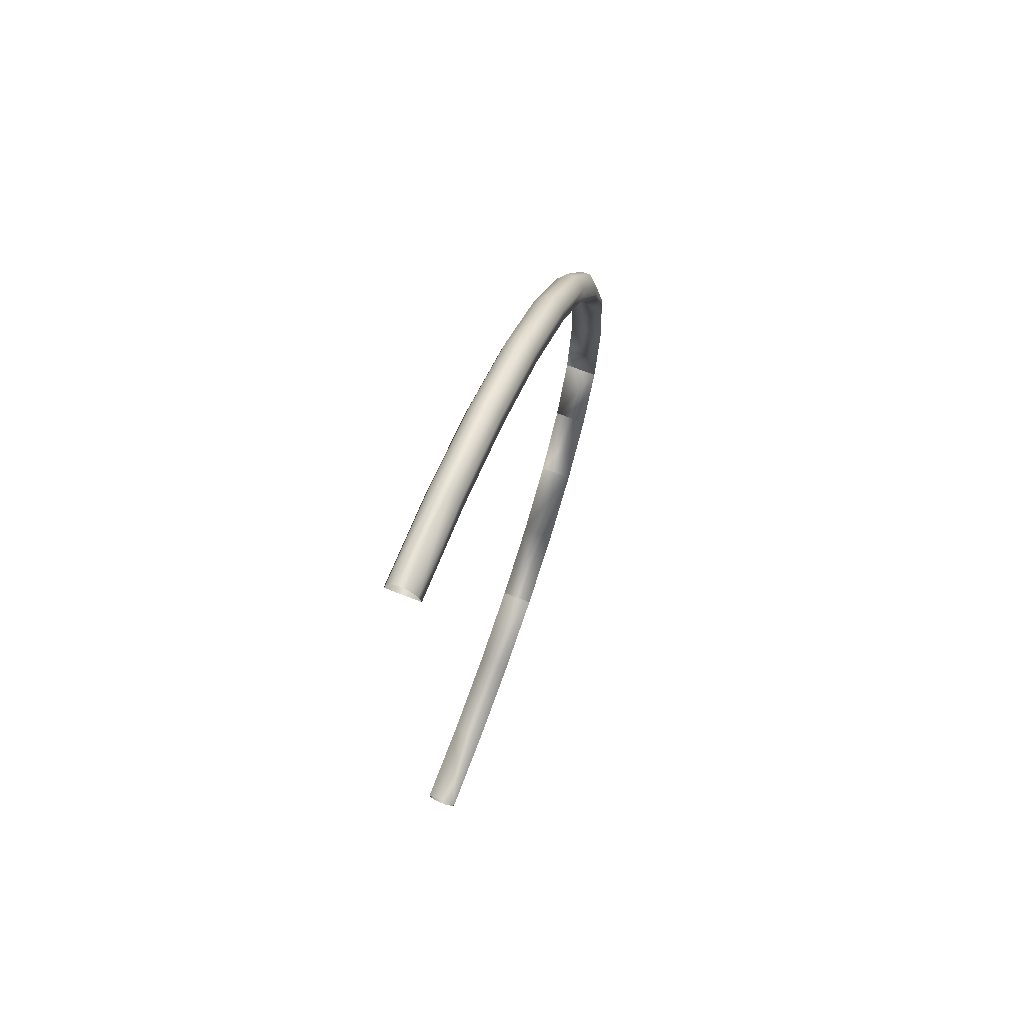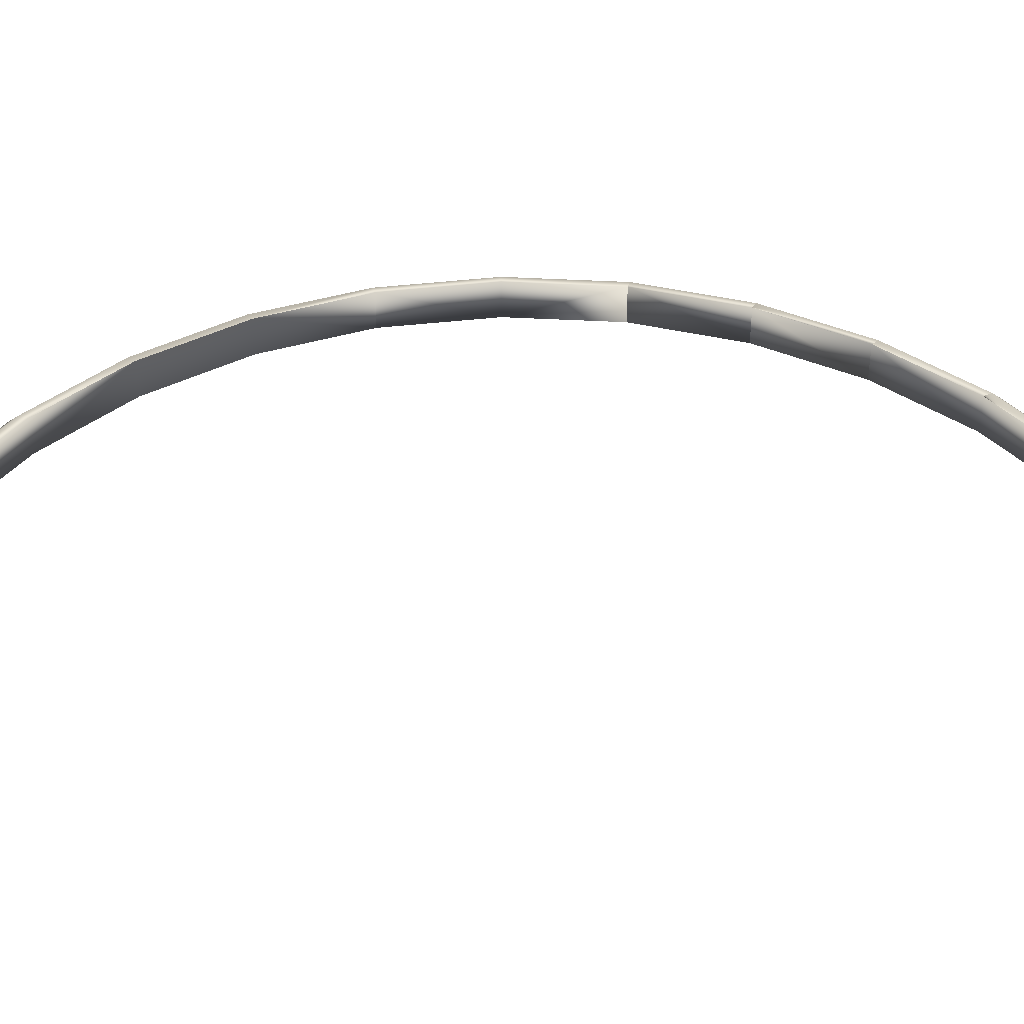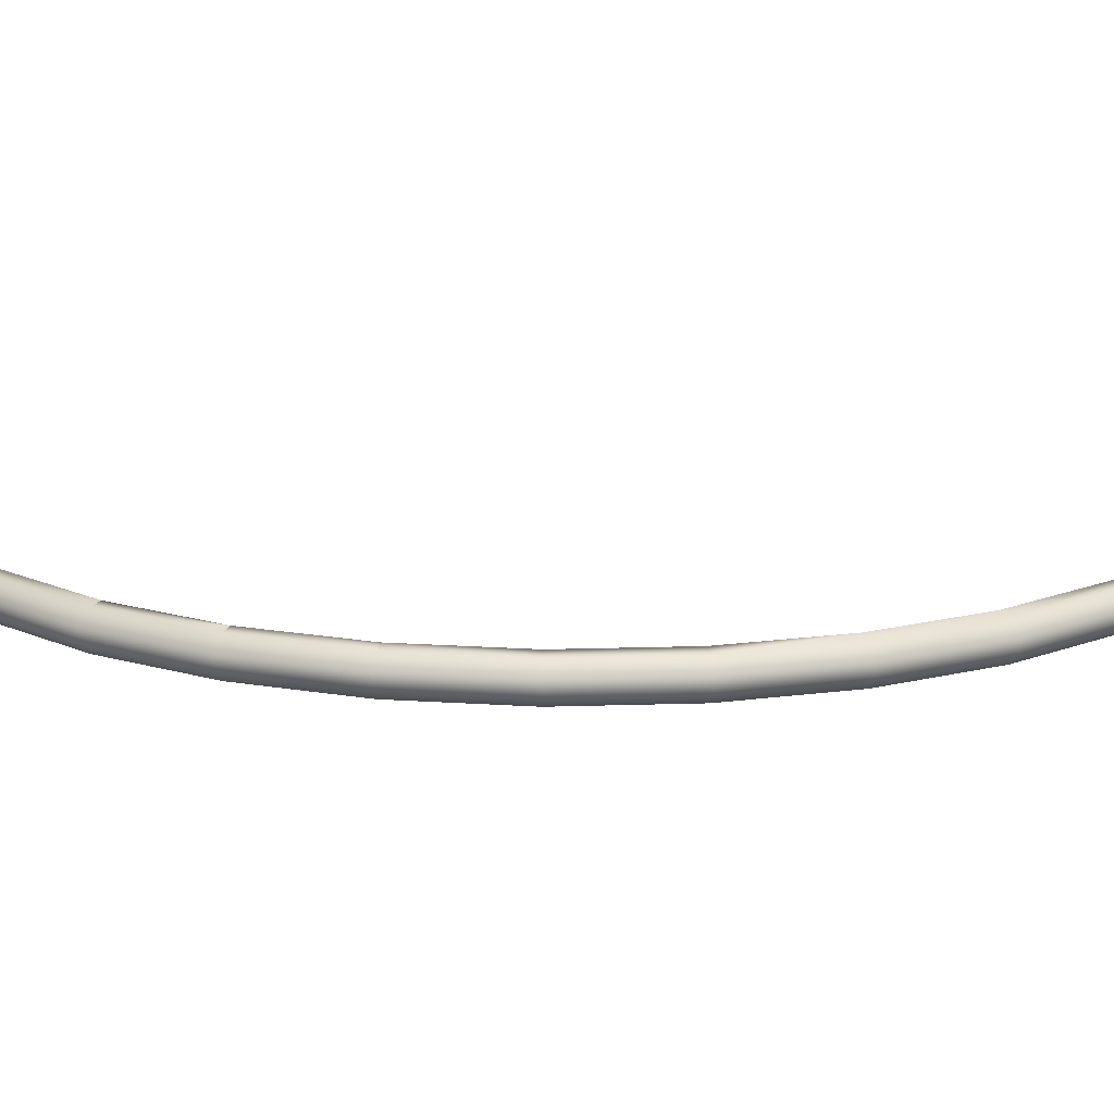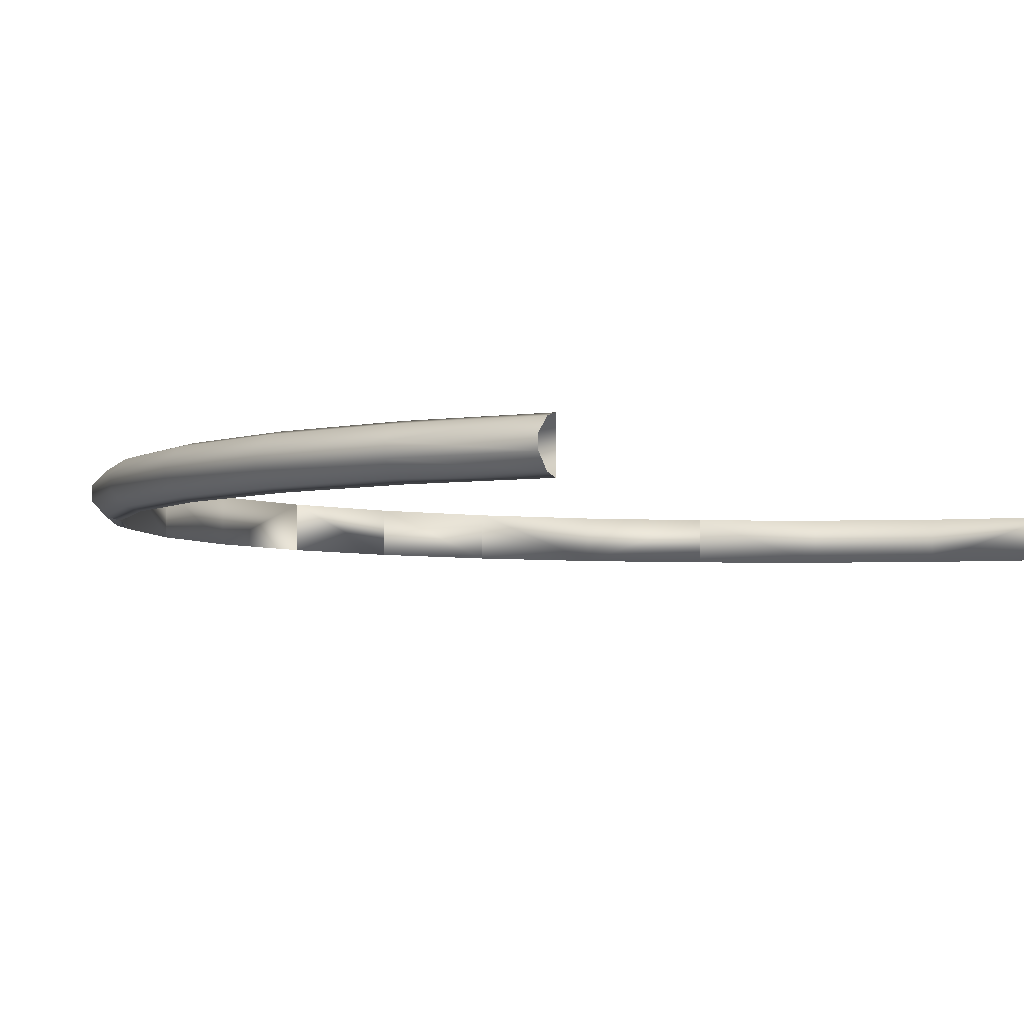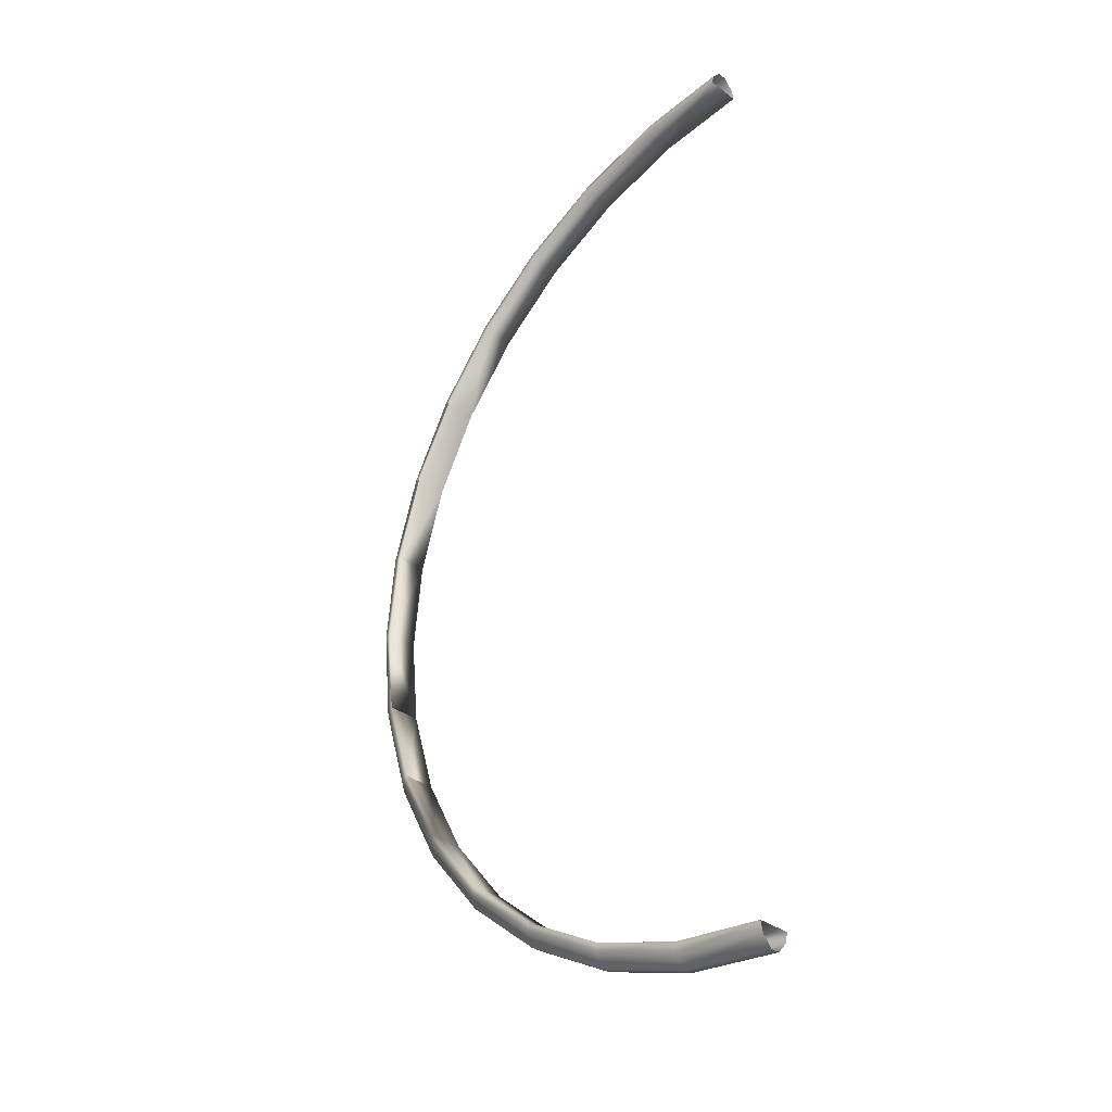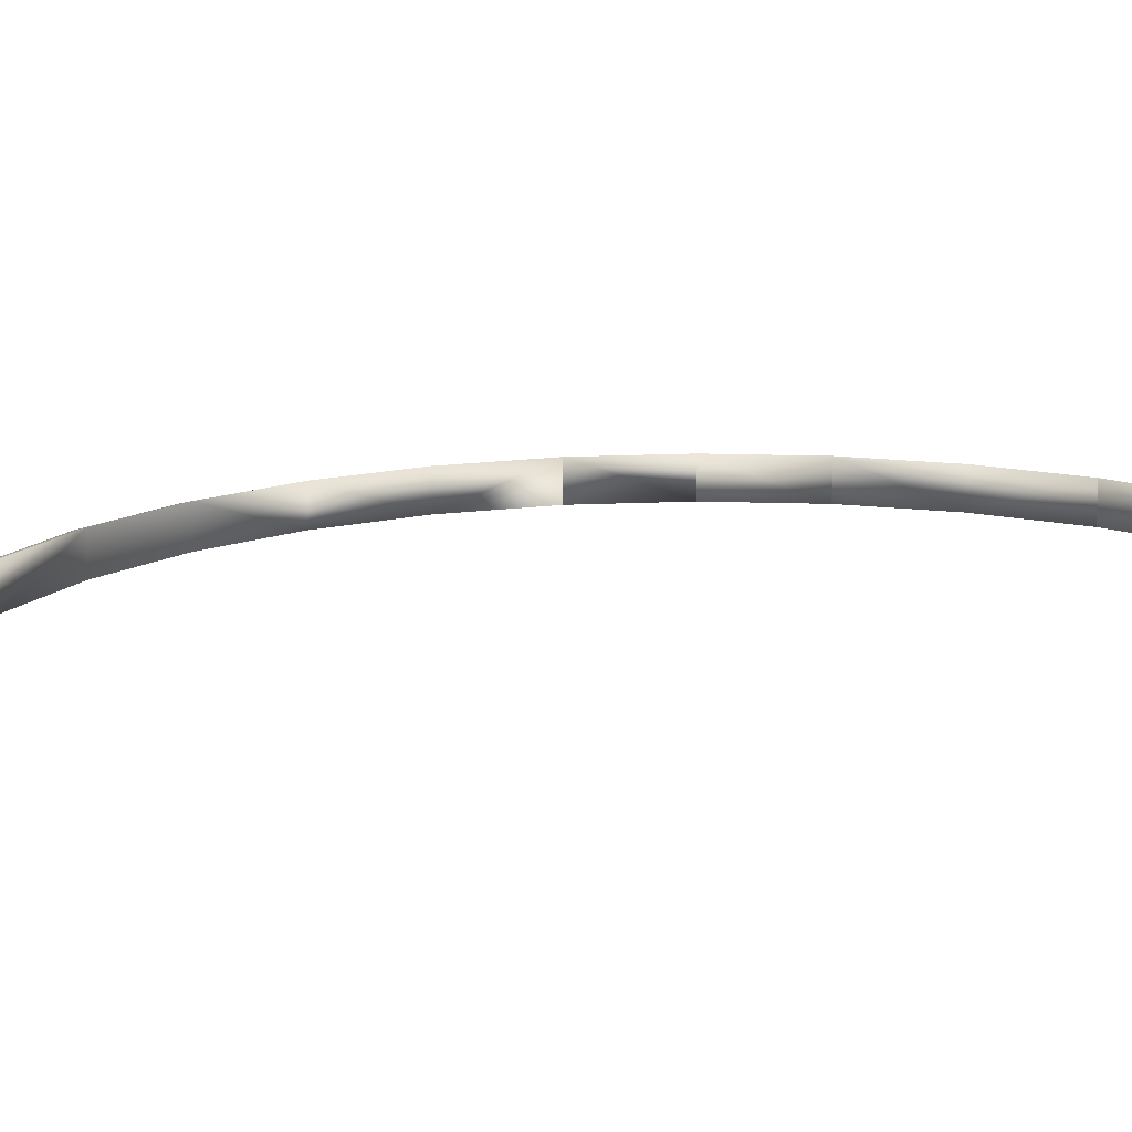
<metadata>
{"format":"obj","ext":"obj","renderer":"f3d","projection":"perspective","resolution":1024,"background":"white","views":[{"elev":71.6,"azim":-68.7,"up":"+Y"},{"elev":43.4,"azim":-92.0,"up":"+Z"},{"elev":17.4,"azim":92.0,"up":"+Z"},{"elev":-3.7,"azim":-155.0,"up":"+Z"},{"elev":-33.8,"azim":-135.6,"up":"+Y"},{"elev":14.2,"azim":-113.4,"up":"+Z"}]}
</metadata>
<code>
v -1.4e-05 -0.2266 0.02707
v -1.4e-05 -0.2266 0.03142
v -1.4e-05 -0.2217 0.02269
v 0.04262 -0.2222 0.02707
v 0.04262 -0.2222 0.03142
v -1.4e-05 -0.2217 0.0358
v -1.4e-05 -0.2168 0.0215
v 0.04251 -0.2175 0.02269
v 0.08525 -0.2093 0.02707
v 0.08525 -0.2093 0.03142
v 0.04251 -0.2175 0.0358
v -1.4e-05 -0.2168 0.03699
v 0.04241 -0.2126 0.0215
v 0.08423 -0.2048 0.02269
v 0.1245 -0.1883 0.02707
v 0.1245 -0.1883 0.03142
v 0.08423 -0.2048 0.0358
v 0.04241 -0.2126 0.03699
v -1.4e-05 0.2279 0.03142
v -1.4e-05 0.2279 0.02707
v -1.4e-05 0.223 0.02269
v 0.0832 -0.2002 0.0215
v 0.1227 -0.1843 0.02269
v 0.159 -0.16 0.02707
v 0.159 -0.16 0.03142
v 0.1227 -0.1843 0.0358
v 0.0832 -0.2002 0.03699
v -1.4e-05 0.223 0.0358
v 0.04262 0.2235 0.03142
v 0.04262 0.2235 0.02707
v 0.04251 0.2188 0.02269
v -1.4e-05 0.2181 0.0215
v 0.1208 -0.1802 0.0215
v 0.1208 -0.1802 0.0215
v 0.1564 -0.1566 0.02269
v 0.1872 -0.1256 0.02707
v 0.1872 -0.1256 0.03142
v 0.1564 -0.1566 0.0358
v 0.1208 -0.1802 0.03699
v 0.1208 -0.1802 0.03699
v 0.04251 0.2188 0.0358
v -1.4e-05 0.2181 0.03699
v 0.08525 0.2106 0.03142
v 0.08525 0.2106 0.02707
v 0.08423 0.2061 0.02269
v 0.04241 0.2139 0.0215
v 0.1537 -0.1531 0.0215
v 0.184 -0.1229 0.02269
v 0.2082 -0.08631 0.02707
v 0.2082 -0.08631 0.03142
v 0.184 -0.1229 0.0358
v 0.1537 -0.1531 0.03699
v 0.08423 0.2061 0.0358
v 0.04241 0.2139 0.03699
v 0.1245 0.1896 0.03142
v 0.1245 0.1896 0.02707
v 0.1227 0.1856 0.02269
v 0.0832 0.2016 0.0215
v 0.1808 -0.1202 0.0215
v 0.2046 -0.08445 0.02269
v 0.2212 -0.04368 0.02707
v 0.2212 -0.04368 0.03142
v 0.2046 -0.08445 0.0358
v 0.1808 -0.1202 0.03699
v 0.1537 -0.1531 0.03699
v 0.1227 0.1856 0.0358
v 0.0832 0.2016 0.03699
v 0.159 0.1613 0.03142
v 0.159 0.1613 0.02707
v 0.1564 0.1579 0.02269
v 0.1208 0.1815 0.0215
v 0.2009 -0.08256 0.0215
v 0.1808 -0.1202 0.0215
v 0.2172 -0.04273 0.02269
v 0.2255 0.000651 0.02707
v 0.2255 0.000651 0.03142
v 0.2172 -0.04273 0.0358
v 0.2009 -0.08256 0.03699
v 0.1808 -0.1202 0.03699
v 0.1564 0.1579 0.0358
v 0.1208 0.1815 0.03699
v 0.1872 0.1269 0.03142
v 0.1872 0.1269 0.02707
v 0.184 0.1242 0.02269
v 0.1537 0.1544 0.0215
v 0.2133 -0.04177 0.0215
v 0.2009 -0.08256 0.0215
v 0.2215 0.000651 0.02269
v 0.2212 0.04498 0.02707
v 0.2212 0.04498 0.03142
v 0.2215 0.000651 0.0358
v 0.2133 -0.04177 0.03699
v 0.2009 -0.08256 0.03699
v 0.184 0.1242 0.0358
v 0.1537 0.1544 0.03699
v 0.2082 0.08761 0.03142
v 0.2082 0.08761 0.02707
v 0.2046 0.08575 0.02269
v 0.1808 0.1215 0.0215
v 0.1808 0.1215 0.0215
v 0.2174 0.000651 0.0215
v 0.2133 -0.04177 0.0215
v 0.2172 0.04404 0.02269
v 0.2172 0.04404 0.0358
v 0.2174 0.000651 0.03699
v 0.2133 -0.04177 0.03699
v 0.2046 0.08575 0.0358
v 0.1808 0.1215 0.03699
v 0.1808 0.1215 0.03699
v 0.2009 0.08387 0.0215
v 0.2009 0.08387 0.0215
v 0.2133 0.04307 0.0215
v 0.2133 0.04307 0.03699
v 0.2009 0.08387 0.03699
v 0.2009 0.08387 0.03699
v 0.2133 0.04307 0.0215
f 13 8 7
f 8 3 7
f 12 6 11
f 14 8 13
f 18 11 17
f 23 22 34
f 17 39 40
f 32 21 31
f 35 23 33
f 46 31 45
f 48 35 47
f 58 45 57
f 60 48 73
f 71 57 70
f 74 60 87
f 85 84 100
f 88 86 102
f 99 98 111
f 112 103 88
f 110 103 116
f 13 7 12
f 22 13 18
f 22 27 40
f 106 102 86
f 101 102 106
f 116 113 114
f 100 99 111
f 111 114 108
f 85 100 108
f 71 85 81
f 85 95 81
f 58 71 81
f 46 58 67
f 32 46 54
f 18 12 11
f 22 14 13
f 27 18 17
f 34 33 23
f 23 14 22
f 40 27 17
f 17 26 39
f 46 32 31
f 47 35 33
f 58 46 45
f 59 48 47
f 71 58 57
f 73 72 60
f 48 59 73
f 85 71 70
f 87 86 74
f 60 72 87
f 85 70 84
f 84 99 100
f 102 101 88
f 88 74 86
f 99 84 98
f 98 110 111
f 101 112 88
f 110 98 103
f 103 112 116
f 18 13 12
f 27 22 18
f 34 22 40
f 33 39 47
f 33 34 40
f 39 52 65
f 33 40 39
f 39 65 47
f 79 73 59
f 65 79 47
f 65 64 79
f 79 59 47
f 93 87 72
f 79 93 73
f 79 78 93
f 93 72 73
f 93 92 87
f 92 106 86
f 92 86 87
f 105 101 106
f 113 116 112
f 105 113 101
f 113 112 101
f 111 110 116
f 113 115 114
f 114 111 116
f 114 109 108
f 108 100 111
f 95 85 108
f 67 58 81
f 54 46 67
f 42 32 54
f 4 5 2
f 3 8 4
f 9 10 5
f 6 2 5
f 8 14 9
f 15 16 10
f 11 5 10
f 14 23 15
f 24 25 16
f 17 10 16
f 20 19 29
f 21 20 30
f 23 35 24
f 36 37 25
f 25 38 26
f 29 19 28
f 29 43 44
f 31 30 44
f 35 48 36
f 49 50 37
f 37 51 38
f 39 26 38
f 43 29 41
f 41 28 42
f 44 43 55
f 45 44 56
f 48 60 49
f 61 62 50
f 50 63 51
f 66 55 53
f 55 43 53
f 53 41 54
f 56 55 68
f 57 56 69
f 60 74 61
f 76 62 61
f 62 77 63
f 80 68 66
f 68 55 66
f 66 53 67
f 69 68 82
f 70 69 83
f 74 88 75
f 89 90 76
f 76 91 77
f 94 82 80
f 82 68 80
f 80 66 81
f 83 82 96
f 84 83 97
f 103 89 75
f 97 96 90
f 76 90 104
f 107 96 94
f 96 82 94
f 94 95 109
f 98 97 89
f 90 96 107
f 91 104 113
f 107 109 115
f 104 107 115
f 1 4 2
f 1 3 4
f 4 9 5
f 11 6 5
f 4 8 9
f 9 15 10
f 17 11 10
f 9 14 15
f 15 24 16
f 26 17 16
f 30 20 29
f 31 21 30
f 15 23 24
f 24 36 25
f 16 25 26
f 41 29 28
f 30 29 44
f 45 31 44
f 24 35 36
f 36 49 37
f 25 37 38
f 52 39 38
f 53 43 41
f 54 41 42
f 56 44 55
f 57 45 56
f 36 48 49
f 49 61 50
f 37 50 51
f 64 65 51
f 65 52 38
f 65 38 51
f 67 53 54
f 69 56 68
f 70 57 69
f 49 60 61
f 75 76 61
f 50 62 63
f 78 79 63
f 79 64 51
f 79 51 63
f 81 66 67
f 83 69 82
f 84 70 83
f 61 74 75
f 75 89 76
f 62 76 77
f 92 93 77
f 93 78 63
f 93 63 77
f 95 80 81
f 97 83 96
f 98 84 97
f 88 103 75
f 89 97 90
f 91 76 104
f 105 106 91
f 106 92 77
f 106 77 91
f 94 80 95
f 95 108 109
f 103 98 89
f 104 90 107
f 105 91 113
f 107 94 109
f 109 114 115
f 113 104 115
f 13 8 7
f 8 3 7
f 12 6 11
f 14 8 13
f 18 11 17
f 23 22 34
f 17 39 40
f 32 21 31
f 35 23 33
f 46 31 45
f 48 35 47
f 58 45 57
f 60 48 73
f 71 57 70
f 74 60 87
f 85 84 100
f 88 86 102
f 99 98 111
f 112 103 88
f 110 103 116
f 13 7 12
f 22 13 18
f 22 27 40
f 106 102 86
f 101 102 106
f 116 113 114
f 100 99 111
f 111 114 108
f 85 100 108
f 71 85 81
f 85 95 81
f 58 71 81
f 46 58 67
f 32 46 54
f 18 12 11
f 22 14 13
f 27 18 17
f 34 33 23
f 23 14 22
f 40 27 17
f 17 26 39
f 46 32 31
f 47 35 33
f 58 46 45
f 59 48 47
f 71 58 57
f 73 72 60
f 48 59 73
f 85 71 70
f 87 86 74
f 60 72 87
f 85 70 84
f 84 99 100
f 102 101 88
f 88 74 86
f 99 84 98
f 98 110 111
f 101 112 88
f 110 98 103
f 103 112 116
f 18 13 12
f 27 22 18
f 34 22 40
f 33 39 47
f 33 34 40
f 39 52 65
f 33 40 39
f 39 65 47
f 79 73 59
f 65 79 47
f 65 64 79
f 79 59 47
f 93 87 72
f 79 93 73
f 79 78 93
f 93 72 73
f 93 92 87
f 92 106 86
f 92 86 87
f 105 101 106
f 113 116 112
f 105 113 101
f 113 112 101
f 111 110 116
f 113 115 114
f 114 111 116
f 114 109 108
f 108 100 111
f 95 85 108
f 67 58 81
f 54 46 67
f 42 32 54
f 4 5 2
f 3 8 4
f 9 10 5
f 6 2 5
f 8 14 9
f 15 16 10
f 11 5 10
f 14 23 15
f 24 25 16
f 17 10 16
f 20 19 29
f 21 20 30
f 23 35 24
f 36 37 25
f 25 38 26
f 29 19 28
f 29 43 44
f 31 30 44
f 35 48 36
f 49 50 37
f 37 51 38
f 39 26 38
f 43 29 41
f 41 28 42
f 44 43 55
f 45 44 56
f 48 60 49
f 61 62 50
f 50 63 51
f 66 55 53
f 55 43 53
f 53 41 54
f 56 55 68
f 57 56 69
f 60 74 61
f 76 62 61
f 62 77 63
f 80 68 66
f 68 55 66
f 66 53 67
f 69 68 82
f 70 69 83
f 74 88 75
f 89 90 76
f 76 91 77
f 94 82 80
f 82 68 80
f 80 66 81
f 83 82 96
f 84 83 97
f 103 89 75
f 97 96 90
f 76 90 104
f 107 96 94
f 96 82 94
f 94 95 109
f 98 97 89
f 90 96 107
f 91 104 113
f 107 109 115
f 104 107 115
f 1 4 2
f 1 3 4
f 4 9 5
f 11 6 5
f 4 8 9
f 9 15 10
f 17 11 10
f 9 14 15
f 15 24 16
f 26 17 16
f 30 20 29
f 31 21 30
f 15 23 24
f 24 36 25
f 16 25 26
f 41 29 28
f 30 29 44
f 45 31 44
f 24 35 36
f 36 49 37
f 25 37 38
f 52 39 38
f 53 43 41
f 54 41 42
f 56 44 55
f 57 45 56
f 36 48 49
f 49 61 50
f 37 50 51
f 64 65 51
f 65 52 38
f 65 38 51
f 67 53 54
f 69 56 68
f 70 57 69
f 49 60 61
f 75 76 61
f 50 62 63
f 78 79 63
f 79 64 51
f 79 51 63
f 81 66 67
f 83 69 82
f 84 70 83
f 61 74 75
f 75 89 76
f 62 76 77
f 92 93 77
f 93 78 63
f 93 63 77
f 95 80 81
f 97 83 96
f 98 84 97
f 88 103 75
f 89 97 90
f 91 76 104
f 105 106 91
f 106 92 77
f 106 77 91
f 94 80 95
f 95 108 109
f 103 98 89
f 104 90 107
f 105 91 113
f 107 94 109
f 109 114 115
f 113 104 115

</code>
